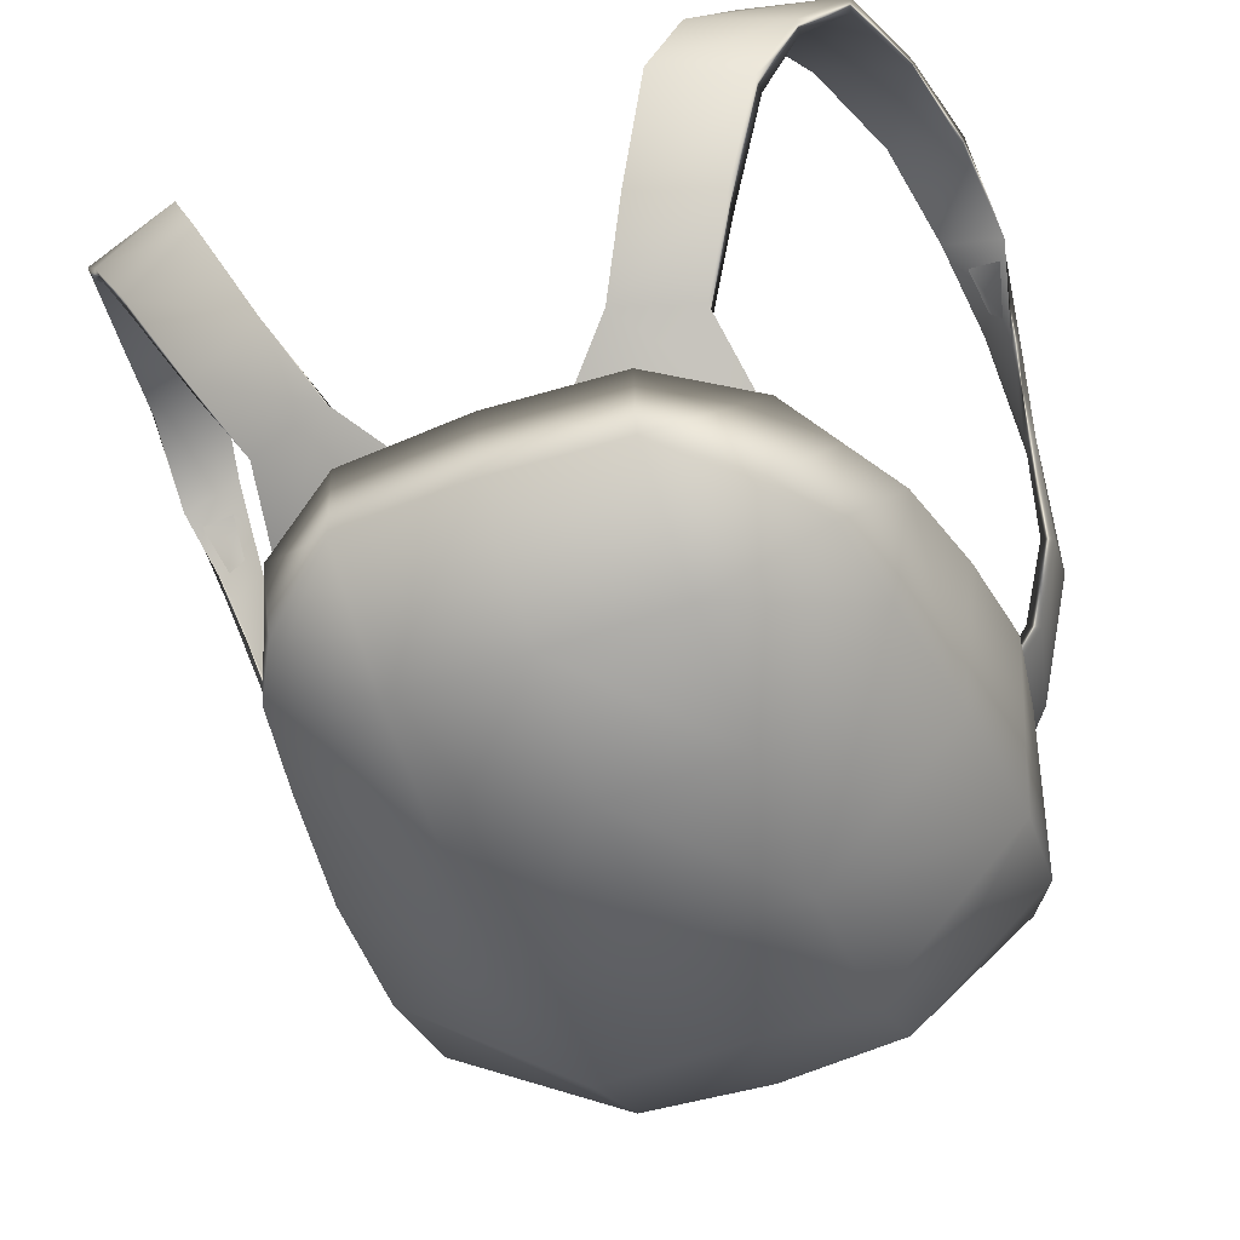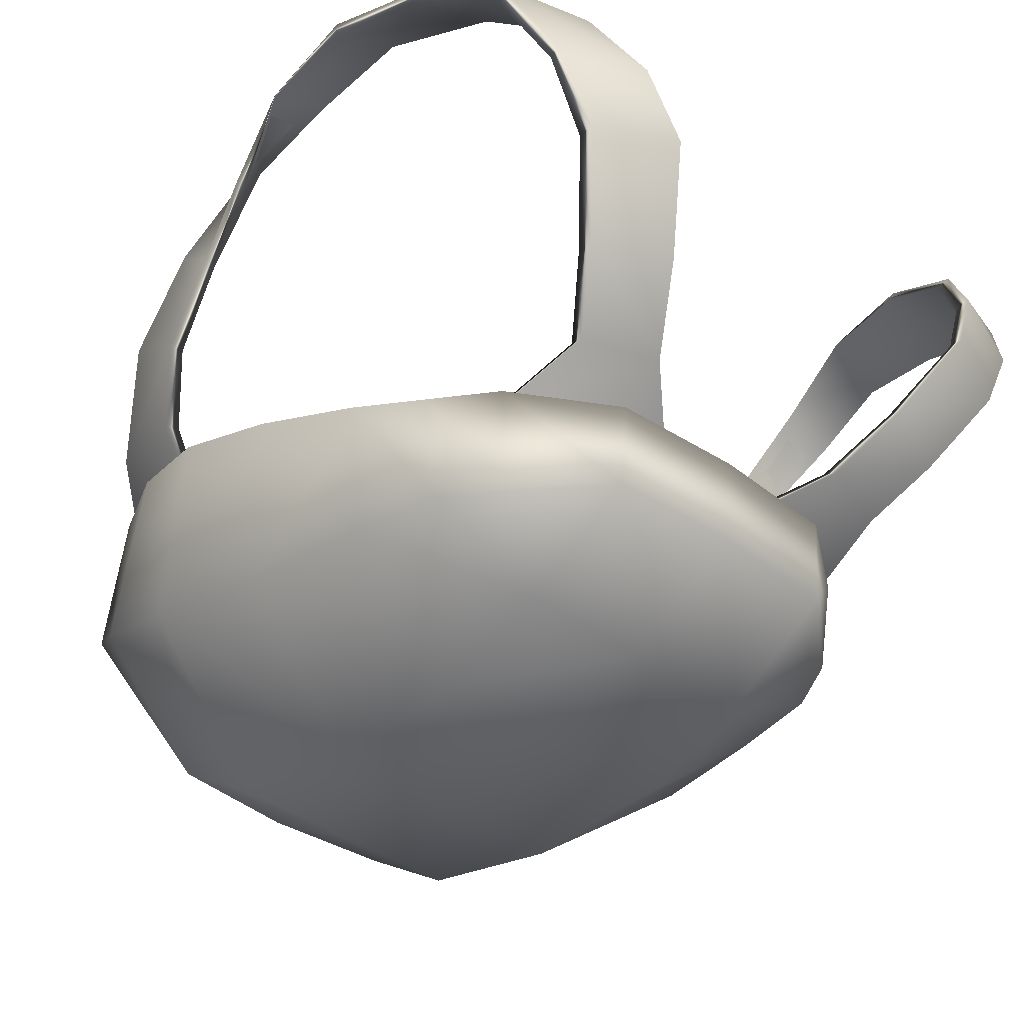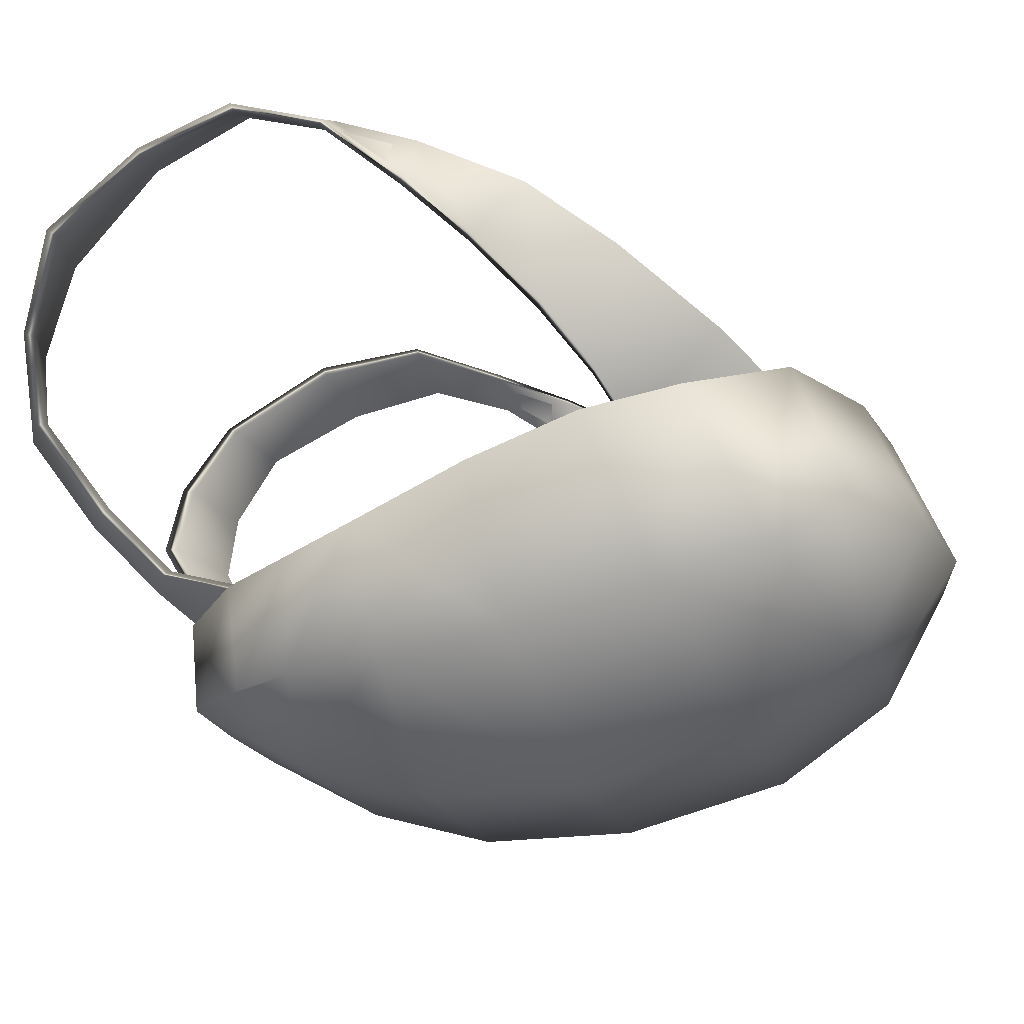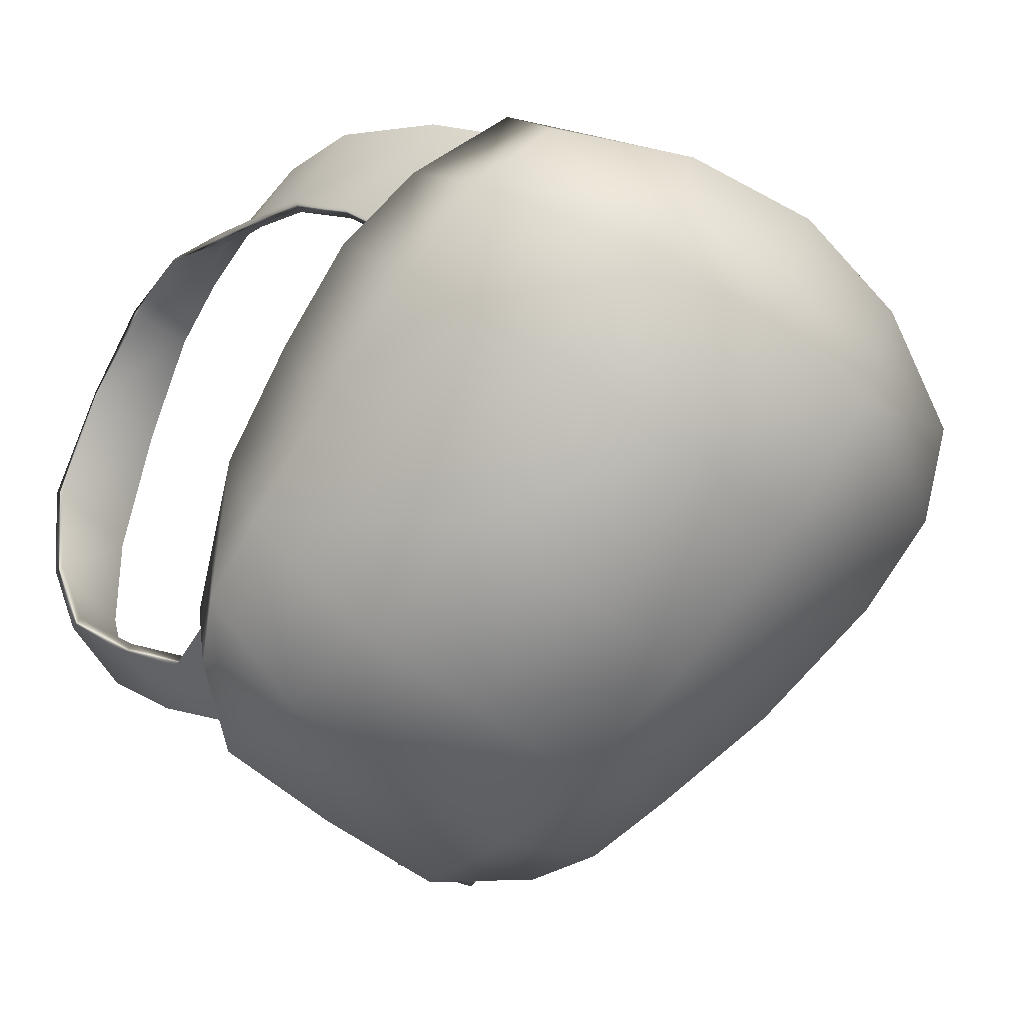
<metadata>
{"format":"obj","ext":"obj","renderer":"f3d","projection":"perspective","resolution":1024,"background":"white","views":[{"elev":-56.0,"azim":-159.0,"up":"+Z"},{"elev":-40.6,"azim":138.6,"up":"+Z"},{"elev":-17.5,"azim":-77.4,"up":"+Z"},{"elev":-62.8,"azim":-38.5,"up":"+Z"}]}
</metadata>
<code>
g f_backpack_default
v -3.312 82.28 -4.594
v -4.148 80.47 -5.993
v -4.96 81.59 -4.815
v -2.493 81.02 -5.914
v -1.393 80.02 -6.784
v -4.465 78.42 -6.606
v -4.185 83.46 -2.877
v -3.312 82.28 -4.594
v -4.96 81.59 -4.815
v -5.926 82.72 -3.117
v -4.834 83.33 -1.177
v -6.708 82.76 -1.421
v -5.511 82.47 0.6061
v -7.519 82.05 0.4201
v -6.348 80.35 2.294
v -8.131 80.04 1.739
v -7.076 78.07 2.963
v -6.348 80.35 2.294
v -8.131 80.04 1.739
v -8.499 77.9 2.373
v -7.482 76.1 2.254
v -8.692 76.04 1.799
v -7.719 74.27 1.528
v -8.692 76.04 1.799
v -8.214 74.44 0.5629
v -7.927 73.12 -0.6466
v -7.719 74.27 1.528
v -7.796 72.03 0.3908
v -7.547 70.17 -1.027
v -7.676 71.77 -2.115
v -6.956 70.8 -3.327
v -6.399 68.33 -2.458
v -5.121 67.24 -3.412
v -5.964 70.29 -4.135
v -7.927 73.12 -0.6466
v -8.379 74.36 0.6895
v -8.135 73.03 -0.5633
v -8.214 74.44 0.5629
v -8.656 75.97 1.947
v -8.692 76.04 1.799
v -8.566 77.99 2.571
v -8.499 77.9 2.373
v -8.17 80.1 1.97
v -8.131 80.04 1.739
v -7.577 82.28 0.5997
v -7.519 82.05 0.4201
v -6.739 83.02 -1.346
v -6.708 82.76 -1.421
v -5.9 83.05 -3.115
v -5.926 82.72 -3.117
v -4.943 81.92 -4.886
v -4.96 81.59 -4.815
v -4.174 80.77 -6.11
v -4.148 80.47 -5.993
v -4.465 78.42 -6.606
v -4.509 78.71 -6.741
v -6.956 70.8 -3.327
v -6.254 70.18 -4.198
v -5.964 70.29 -4.135
v -7.232 70.69 -3.344
v -7.676 71.77 -2.115
v -7.93 71.66 -2.063
v -7.676 71.77 -2.115
v -8.135 73.03 -0.5633
v -5.9 83.05 -3.115
v -4.943 81.92 -4.886
v -3.327 82.58 -4.671
v -4.193 83.78 -2.88
v -6.739 83.02 -1.346
v -4.877 83.63 -1.118
v -7.577 82.28 0.5997
v -5.584 82.71 0.7216
v -8.17 80.1 1.97
v -6.445 80.47 2.539
v -4.943 81.92 -4.886
v -2.549 81.3 -6.03
v -4.174 80.77 -6.11
v -4.509 78.71 -6.741
v -1.467 80.28 -6.917
v -8.566 77.99 2.571
v -8.17 80.1 1.97
v -6.445 80.47 2.539
v -7.189 78.16 3.152
v -8.656 75.97 1.947
v -7.627 76.03 2.41
v -8.379 74.36 0.6895
v -7.887 74.2 1.652
v -8.135 73.03 -0.5633
v -7.887 74.2 1.652
v -8.014 71.95 0.4646
v -7.93 71.66 -2.063
v -8.135 73.03 -0.5633
v -7.804 70.1 -0.981
v -6.698 68.27 -2.482
v -7.232 70.69 -3.344
v -6.254 70.18 -4.198
v -5.448 67.19 -3.482
v -7.887 74.2 1.652
v -7.482 76.1 2.254
v -7.719 74.27 1.528
v -7.627 76.03 2.41
v -7.076 78.07 2.963
v -7.189 78.16 3.152
v -6.348 80.35 2.294
v -6.445 80.47 2.539
v -5.511 82.47 0.6061
v -5.584 82.71 0.7216
v -4.834 83.33 -1.177
v -4.877 83.63 -1.118
v -4.185 83.46 -2.877
v -4.193 83.78 -2.88
v -3.312 82.28 -4.594
v -3.327 82.58 -4.671
v -2.493 81.02 -5.914
v -2.549 81.3 -6.03
v -1.467 80.28 -6.917
v -1.393 80.02 -6.784
v -7.804 70.1 -0.981
v -8.014 71.95 0.4646
v -7.796 72.03 0.3908
v -7.547 70.17 -1.027
v -6.399 68.33 -2.458
v -6.698 68.27 -2.482
v -5.121 67.24 -3.412
v -5.448 67.19 -3.482
v -8.014 71.95 0.4646
v -7.719 74.27 1.528
v -2.757 77.8 -10.07
v 1.877e-09 80.43 -8.694
v -2.72 80.31 -8.721
v 2.054e-08 77.84 -10.09
v -2.757 75.16 -10.79
v 2.757 77.8 -10.07
v 2.72 80.31 -8.721
v 2.757 75.16 -10.79
v 3.222e-09 75.12 -10.83
v -2.72 71.86 -10.72
v 2.72 71.86 -10.72
v 1.562e-09 71.84 -10.72
v 2.488e-10 68.37 -9.746
v -2.72 68.37 -9.746
v 2.72 68.37 -9.746
v -2.72 71.86 -10.72
v -6.215 69.66 -7.463
v -5.939 72.76 -8.209
v -5.508 75.57 -8.492
v -2.757 75.16 -10.79
v -5.508 75.57 -8.492
v -2.757 77.8 -10.07
v -5.151 77.56 -8.64
v -2.72 80.31 -8.721
v -4.435 78.83 -8.761
v 2.72 71.86 -10.72
v 6.215 69.66 -7.463
v 5.939 72.76 -8.209
v 5.508 75.57 -8.492
v 2.757 75.16 -10.79
v 6.134 76 -5.812
v 6.591 73.47 -4.805
v 6.857 71.12 -4.029
v 6.558 69.07 -3.527
v 6.089 67.52 -6.741
v 5.673 67.01 -3.025
v 2.72 65.97 -8.056
v 2.72 68.37 -9.746
v 2.488e-10 68.37 -9.746
v 5.379 65.95 -5.685
v 2.72 64.65 -5.623
v 2.72 65.83 -2.903
v 1.555e-13 65.45 -2.869
v 7.007e-14 64.19 -5.623
v 1.807e-12 65.74 -8.056
v -2.72 64.65 -5.623
v -2.72 65.97 -8.056
v -2.72 68.37 -9.746
v -5.379 65.95 -5.685
v -6.089 67.52 -6.741
v -4.682 79.01 -6.571
v -6.134 76 -5.812
v -5.408 77.5 -6.192
v -4.929 76.02 -5.686
v -2.72 76.02 -5.635
v -2.72 80.47 -6.826
v -5.139 73.48 -4.937
v -6.591 73.47 -4.805
v 1.566e-09 76.02 -5.638
v 1.156e-09 80.66 -6.852
v 2.72 80.47 -6.826
v -2.72 73.48 -4.953
v -5.329 71.18 -4.257
v -6.857 71.12 -4.029
v 4.606e-10 73.48 -4.972
v 1.171e-10 71.21 -4.377
v 2.72 76.02 -5.635
v 4.682 79.01 -6.571
v -2.72 71.2 -4.342
v -5.673 67.01 -3.025
v -6.558 69.07 -3.527
v -2.72 65.83 -2.903
v 1.555e-13 65.45 -2.869
v 2.72 65.83 -2.903
v 2.72 73.48 -4.953
v 4.929 76.02 -5.686
v 2.72 71.2 -4.342
v 6.134 76 -5.812
v 5.408 77.5 -6.192
v 5.139 73.48 -4.937
v 6.591 73.47 -4.805
v 5.329 71.18 -4.257
v 5.673 67.01 -3.025
v 6.857 71.12 -4.029
v 6.558 69.07 -3.527
v -2.72 64.65 -5.623
v 1.555e-13 65.45 -2.869
v 7.007e-14 64.19 -5.623
v -2.72 65.83 -2.903
v -5.673 67.01 -3.025
v -5.379 65.95 -5.685
v -6.089 67.52 -6.741
v -6.558 69.07 -3.527
v -6.215 69.66 -7.463
v -6.857 71.12 -4.029
v -5.939 72.76 -8.209
v -6.591 73.47 -4.805
v -6.134 76 -5.812
v -5.508 75.57 -8.492
v -6.134 76 -5.812
v -5.151 77.56 -8.64
v -5.408 77.5 -6.192
v -4.435 78.83 -8.761
v -4.682 79.01 -6.571
v -2.72 80.31 -8.721
v -2.72 80.47 -6.826
v -2.72 80.31 -8.721
v 1.156e-09 80.66 -6.852
v 1.877e-09 80.43 -8.694
v 3.312 82.28 -4.594
v 4.96 81.59 -4.815
v 4.148 80.47 -5.993
v 2.493 81.02 -5.914
v 1.393 80.02 -6.784
v 4.465 78.42 -6.606
v 4.185 83.46 -2.877
v 4.96 81.59 -4.815
v 3.312 82.28 -4.594
v 5.926 82.72 -3.117
v 4.834 83.33 -1.177
v 6.708 82.76 -1.421
v 5.511 82.47 0.6061
v 7.519 82.05 0.4201
v 6.348 80.35 2.294
v 8.131 80.04 1.739
v 7.076 78.07 2.963
v 8.131 80.04 1.739
v 6.348 80.35 2.294
v 8.498 77.9 2.373
v 7.482 76.1 2.254
v 8.692 76.04 1.799
v 7.719 74.27 1.528
v 8.692 76.04 1.799
v 8.214 74.44 0.5629
v 7.927 73.12 -0.6466
v 7.719 74.27 1.528
v 7.796 72.03 0.3908
v 7.547 70.17 -1.027
v 7.676 71.77 -2.115
v 6.956 70.8 -3.327
v 6.399 68.33 -2.458
v 5.121 67.24 -3.412
v 5.964 70.29 -4.135
v 7.927 73.12 -0.6466
v 8.135 73.03 -0.5633
v 8.379 74.36 0.6895
v 8.214 74.44 0.5629
v 8.656 75.97 1.947
v 8.692 76.04 1.799
v 8.566 77.99 2.571
v 8.498 77.9 2.373
v 8.17 80.1 1.97
v 8.131 80.04 1.739
v 7.577 82.28 0.5997
v 7.519 82.05 0.4201
v 6.739 83.02 -1.346
v 6.708 82.76 -1.421
v 5.9 83.05 -3.115
v 5.926 82.72 -3.117
v 4.943 81.92 -4.886
v 4.96 81.59 -4.815
v 4.174 80.77 -6.11
v 4.148 80.47 -5.993
v 4.465 78.42 -6.606
v 4.509 78.71 -6.741
v 6.956 70.8 -3.327
v 5.964 70.29 -4.135
v 6.254 70.18 -4.198
v 7.232 70.69 -3.344
v 7.676 71.77 -2.115
v 7.93 71.66 -2.063
v 7.676 71.77 -2.115
v 8.135 73.03 -0.5633
v 5.9 83.05 -3.115
v 3.327 82.58 -4.671
v 4.943 81.92 -4.886
v 4.193 83.78 -2.88
v 6.739 83.02 -1.346
v 4.877 83.63 -1.118
v 7.577 82.28 0.5997
v 5.584 82.71 0.7216
v 8.17 80.1 1.97
v 6.445 80.47 2.539
v 4.943 81.92 -4.886
v 2.549 81.3 -6.03
v 4.174 80.77 -6.11
v 4.509 78.71 -6.741
v 1.467 80.28 -6.917
v 8.566 77.99 2.571
v 6.445 80.47 2.539
v 8.17 80.1 1.97
v 7.189 78.16 3.152
v 8.656 75.97 1.947
v 7.627 76.03 2.41
v 8.379 74.36 0.6895
v 7.887 74.2 1.652
v 8.135 73.03 -0.5633
v 7.887 74.2 1.652
v 8.014 71.95 0.4646
v 7.93 71.66 -2.063
v 8.135 73.03 -0.5633
v 7.804 70.1 -0.981
v 6.698 68.27 -2.482
v 7.232 70.69 -3.344
v 6.254 70.18 -4.198
v 5.448 67.19 -3.482
v 7.887 74.2 1.652
v 7.719 74.27 1.528
v 7.482 76.1 2.254
v 7.627 76.03 2.41
v 7.076 78.07 2.963
v 7.189 78.16 3.152
v 6.348 80.35 2.294
v 6.445 80.47 2.539
v 5.511 82.47 0.6061
v 5.584 82.71 0.7216
v 4.834 83.33 -1.177
v 4.877 83.63 -1.118
v 4.185 83.46 -2.877
v 4.193 83.78 -2.88
v 3.312 82.28 -4.594
v 3.327 82.58 -4.671
v 2.493 81.02 -5.914
v 2.549 81.3 -6.03
v 1.467 80.28 -6.917
v 1.393 80.02 -6.784
v 7.804 70.1 -0.981
v 7.796 72.03 0.3908
v 8.014 71.95 0.4646
v 7.547 70.17 -1.027
v 6.399 68.33 -2.458
v 6.698 68.27 -2.482
v 5.121 67.24 -3.412
v 5.448 67.19 -3.482
v 8.014 71.95 0.4646
v 7.719 74.27 1.528
v 5.151 77.56 -8.64
v 4.435 78.83 -8.761
v 2.72 80.31 -8.721
v 2.757 77.8 -10.07
v 5.508 75.57 -8.492
v 2.72 80.31 -8.721
v 1.156e-09 80.66 -6.852
v 1.877e-09 80.43 -8.694
v 2.72 80.47 -6.826
v 2.72 80.31 -8.721
v 4.682 79.01 -6.571
v 4.435 78.83 -8.761
v 5.408 77.5 -6.192
v 5.151 77.56 -8.64
v 6.134 76 -5.812
g f_backpack_default_0
f 3 2 1
f 2 4 1
f 5 4 2
f 6 5 2
f 9 8 7
f 10 9 7
f 10 7 11
f 12 10 11
f 12 11 13
f 14 12 13
f 14 13 15
f 16 14 15
f 19 18 17
f 20 19 17
f 20 17 21
f 22 20 21
f 24 21 23
f 25 24 23
f 25 27 26
f 27 28 26
f 26 28 29
f 30 26 29
f 30 29 31
f 29 32 31
f 31 32 33
f 34 31 33
f 37 36 35
f 36 38 35
f 36 39 38
f 39 40 38
f 39 41 40
f 41 42 40
f 41 43 42
f 43 44 42
f 43 45 44
f 45 46 44
f 45 47 46
f 47 48 46
f 47 49 48
f 49 50 48
f 49 51 50
f 51 52 50
f 51 53 52
f 53 54 52
f 55 54 53
f 56 55 53
f 59 58 57
f 58 60 57
f 57 60 61
f 60 62 61
f 62 64 63
f 64 35 63
f 67 66 65
f 68 67 65
f 68 65 69
f 70 68 69
f 70 69 71
f 72 70 71
f 72 71 73
f 74 72 73
f 67 76 75
f 76 77 75
f 78 77 76
f 79 78 76
f 82 81 80
f 83 82 80
f 83 80 84
f 85 83 84
f 85 84 86
f 87 85 86
f 89 86 88
f 90 89 88
f 90 92 91
f 93 90 91
f 93 91 94
f 91 95 94
f 94 95 96
f 97 94 96
f 100 99 98
f 99 101 98
f 99 102 101
f 102 103 101
f 102 104 103
f 104 105 103
f 104 106 105
f 106 107 105
f 106 108 107
f 108 109 107
f 108 110 109
f 110 111 109
f 110 112 111
f 112 113 111
f 112 114 113
f 114 115 113
f 116 115 114
f 117 116 114
f 120 119 118
f 121 120 118
f 122 121 118
f 123 122 118
f 124 122 123
f 125 124 123
f 120 127 126
f 127 98 126
f 130 129 128
f 129 131 128
f 128 131 132
f 131 129 133
f 129 134 133
f 131 133 135
f 131 136 132
f 136 131 135
f 132 136 137
f 136 135 138
f 136 139 137
f 139 136 138
f 137 139 140
f 139 138 140
f 141 137 140
f 138 142 140
f 141 144 143
f 144 145 143
f 143 145 146
f 147 143 146
f 149 147 148
f 150 149 148
f 151 149 150
f 152 151 150
f 154 142 153
f 155 154 153
f 155 153 156
f 153 157 156
f 155 156 158
f 159 155 158
f 159 160 155
f 160 154 155
f 160 161 154
f 161 162 154
f 161 163 162
f 162 164 154
f 164 165 154
f 165 164 166
f 163 167 162
f 162 167 164
f 167 163 168
f 167 168 164
f 163 169 168
f 169 170 168
f 170 171 168
f 164 168 172
f 168 171 172
f 164 172 166
f 171 173 172
f 172 174 166
f 173 174 172
f 174 175 166
f 173 176 174
f 175 174 144
f 176 177 174
f 174 177 144
f 180 179 178
f 179 181 178
f 181 182 178
f 182 183 178
f 184 181 179
f 185 184 179
f 183 182 186
f 187 183 186
f 188 187 186
f 189 182 181
f 184 189 181
f 190 184 185
f 191 190 185
f 186 182 192
f 182 189 192
f 192 189 193
f 194 188 186
f 194 186 192
f 188 194 195
f 196 189 184
f 190 196 184
f 189 196 193
f 197 190 191
f 198 197 191
f 197 199 190
f 199 196 190
f 193 196 199
f 200 193 199
f 193 200 201
f 202 192 193
f 202 194 192
f 194 203 195
f 194 202 203
f 204 193 201
f 204 202 193
f 203 205 195
f 205 206 195
f 202 207 203
f 203 207 205
f 202 204 207
f 207 208 205
f 204 201 209
f 204 209 207
f 207 209 208
f 201 210 209
f 209 211 208
f 209 210 211
f 210 212 211
f 215 214 213
f 214 216 213
f 216 217 213
f 217 218 213
f 218 217 219
f 217 220 219
f 219 220 221
f 220 222 221
f 221 222 223
f 222 224 223
f 223 224 225
f 226 223 225
f 228 226 227
f 229 228 227
f 230 228 229
f 231 230 229
f 230 231 232
f 231 233 232
f 233 235 234
f 235 236 234
f 239 238 237
f 240 239 237
f 240 241 239
f 241 242 239
f 245 244 243
f 244 246 243
f 243 246 247
f 246 248 247
f 247 248 249
f 248 250 249
f 249 250 251
f 250 252 251
f 255 254 253
f 254 256 253
f 253 256 257
f 256 258 257
f 257 260 259
f 260 261 259
f 263 261 262
f 264 263 262
f 264 262 265
f 262 266 265
f 265 266 267
f 268 265 267
f 268 267 269
f 267 270 269
f 273 272 271
f 274 273 271
f 275 273 274
f 276 275 274
f 277 275 276
f 278 277 276
f 279 277 278
f 280 279 278
f 281 279 280
f 282 281 280
f 283 281 282
f 284 283 282
f 285 283 284
f 286 285 284
f 287 285 286
f 288 287 286
f 289 287 288
f 290 289 288
f 290 291 289
f 291 292 289
f 295 294 293
f 296 295 293
f 296 293 297
f 298 296 297
f 300 298 299
f 271 300 299
f 303 302 301
f 302 304 301
f 301 304 305
f 304 306 305
f 305 306 307
f 306 308 307
f 307 308 309
f 308 310 309
f 312 302 311
f 313 312 311
f 313 314 312
f 314 315 312
f 318 317 316
f 317 319 316
f 316 319 320
f 319 321 320
f 320 321 322
f 321 323 322
f 322 325 324
f 325 326 324
f 328 326 327
f 326 329 327
f 327 329 330
f 331 327 330
f 331 330 332
f 330 333 332
f 336 335 334
f 337 336 334
f 338 336 337
f 339 338 337
f 340 338 339
f 341 340 339
f 342 340 341
f 343 342 341
f 344 342 343
f 345 344 343
f 346 344 345
f 347 346 345
f 348 346 347
f 349 348 347
f 350 348 349
f 351 350 349
f 351 352 350
f 352 353 350
f 356 355 354
f 355 357 354
f 357 358 354
f 358 359 354
f 358 360 359
f 360 361 359
f 363 355 362
f 334 363 362
f 366 365 364
f 367 366 364
f 367 364 368
f 157 367 368
f 371 370 369
f 370 372 369
f 372 374 373
f 374 375 373
f 375 374 376
f 377 375 376
f 377 376 378
f 156 377 378

</code>
